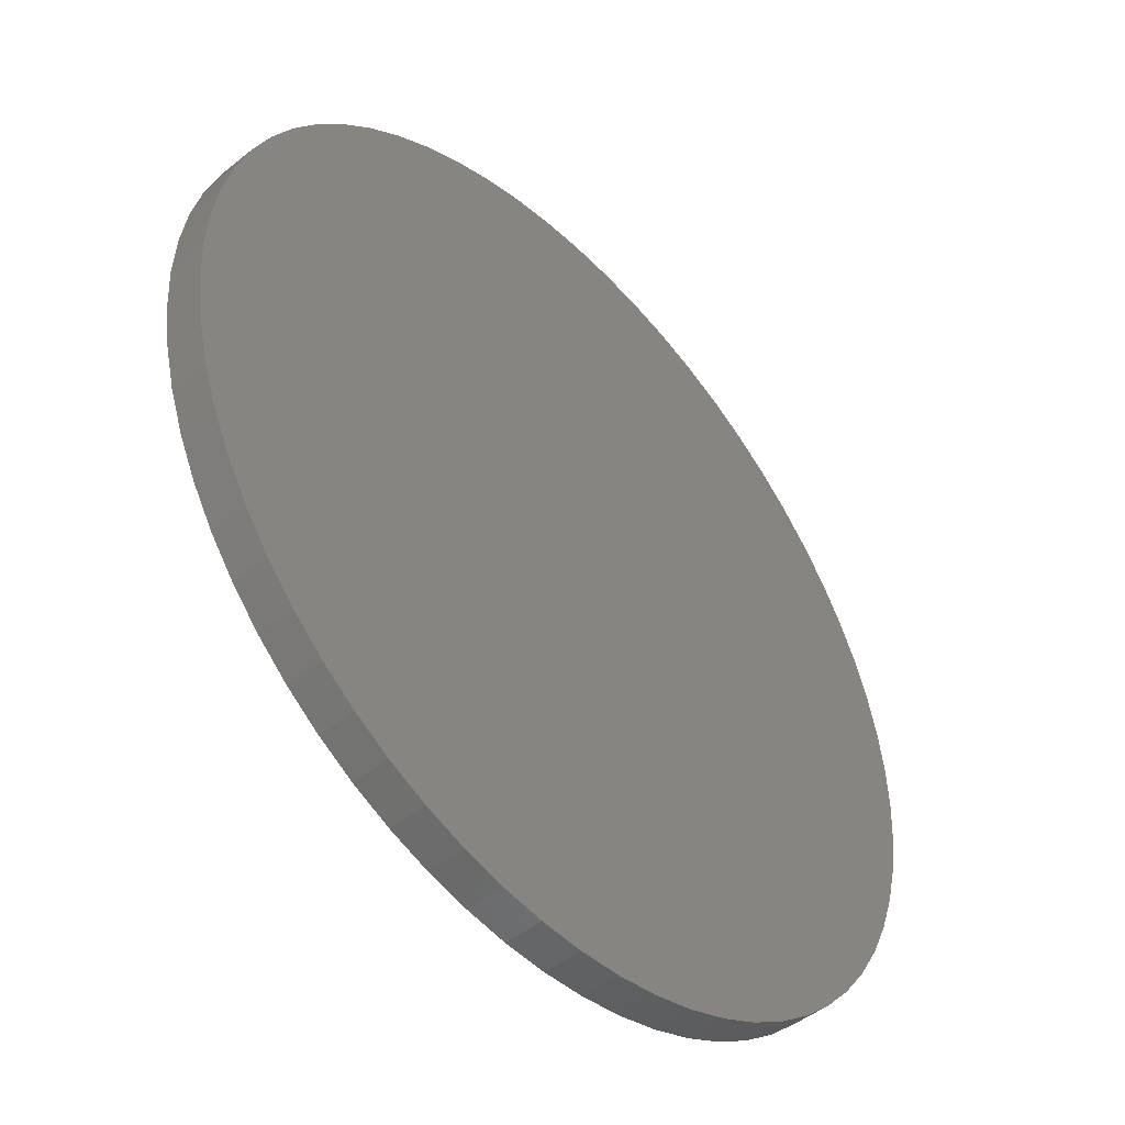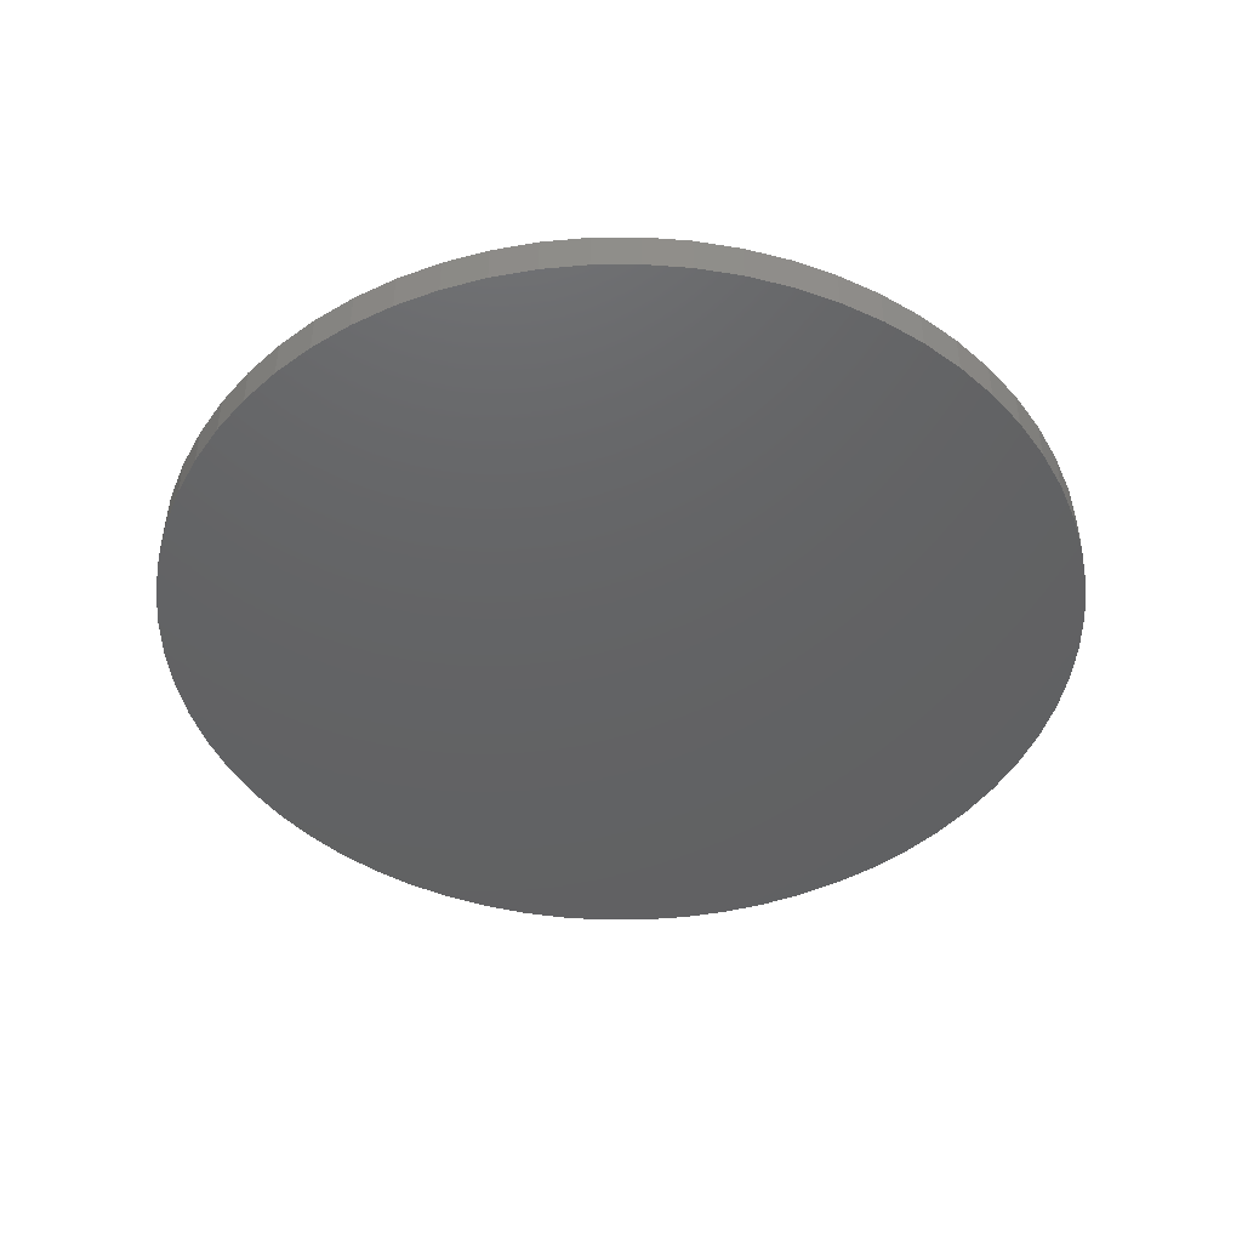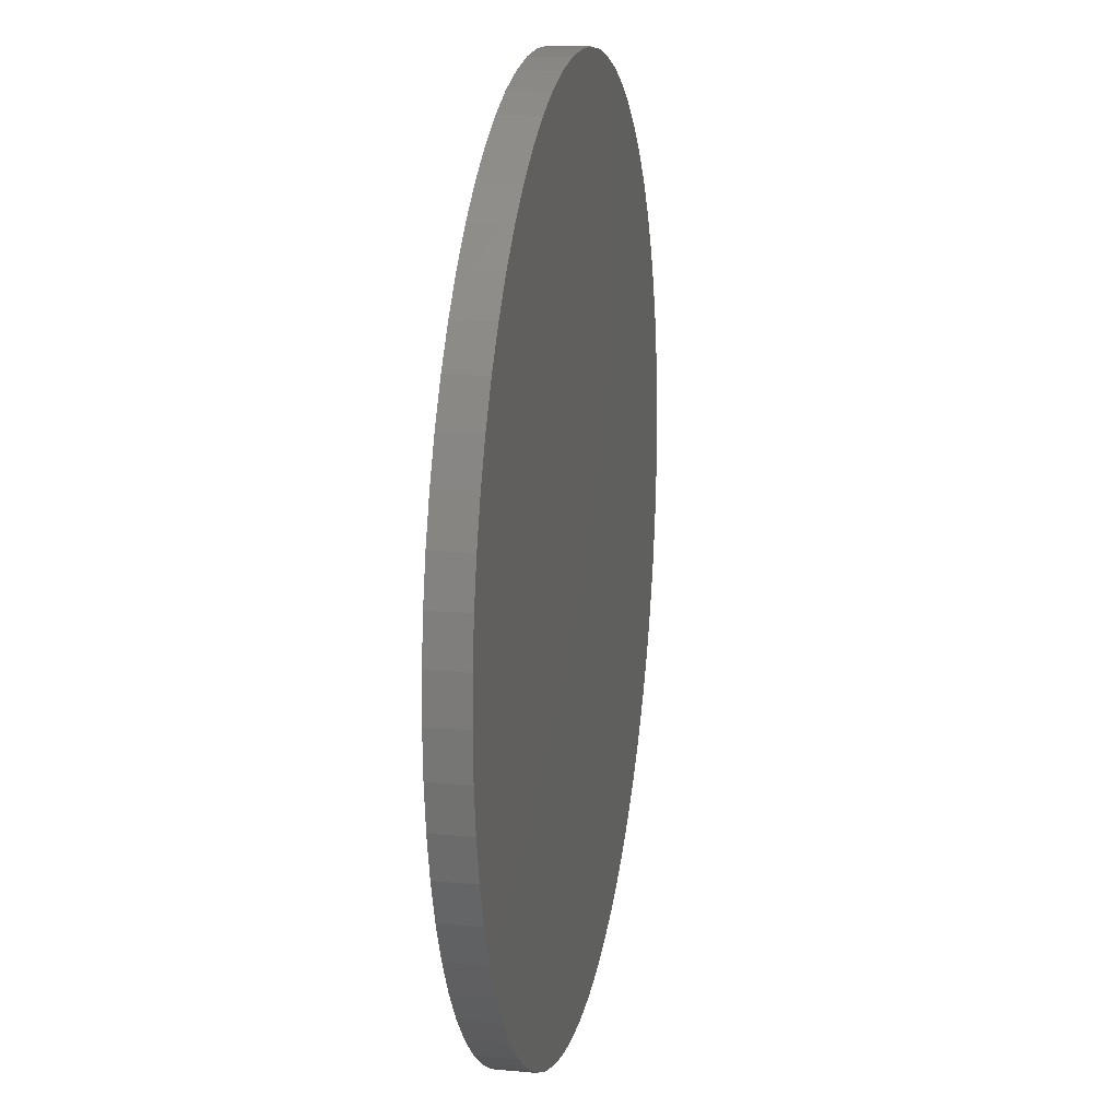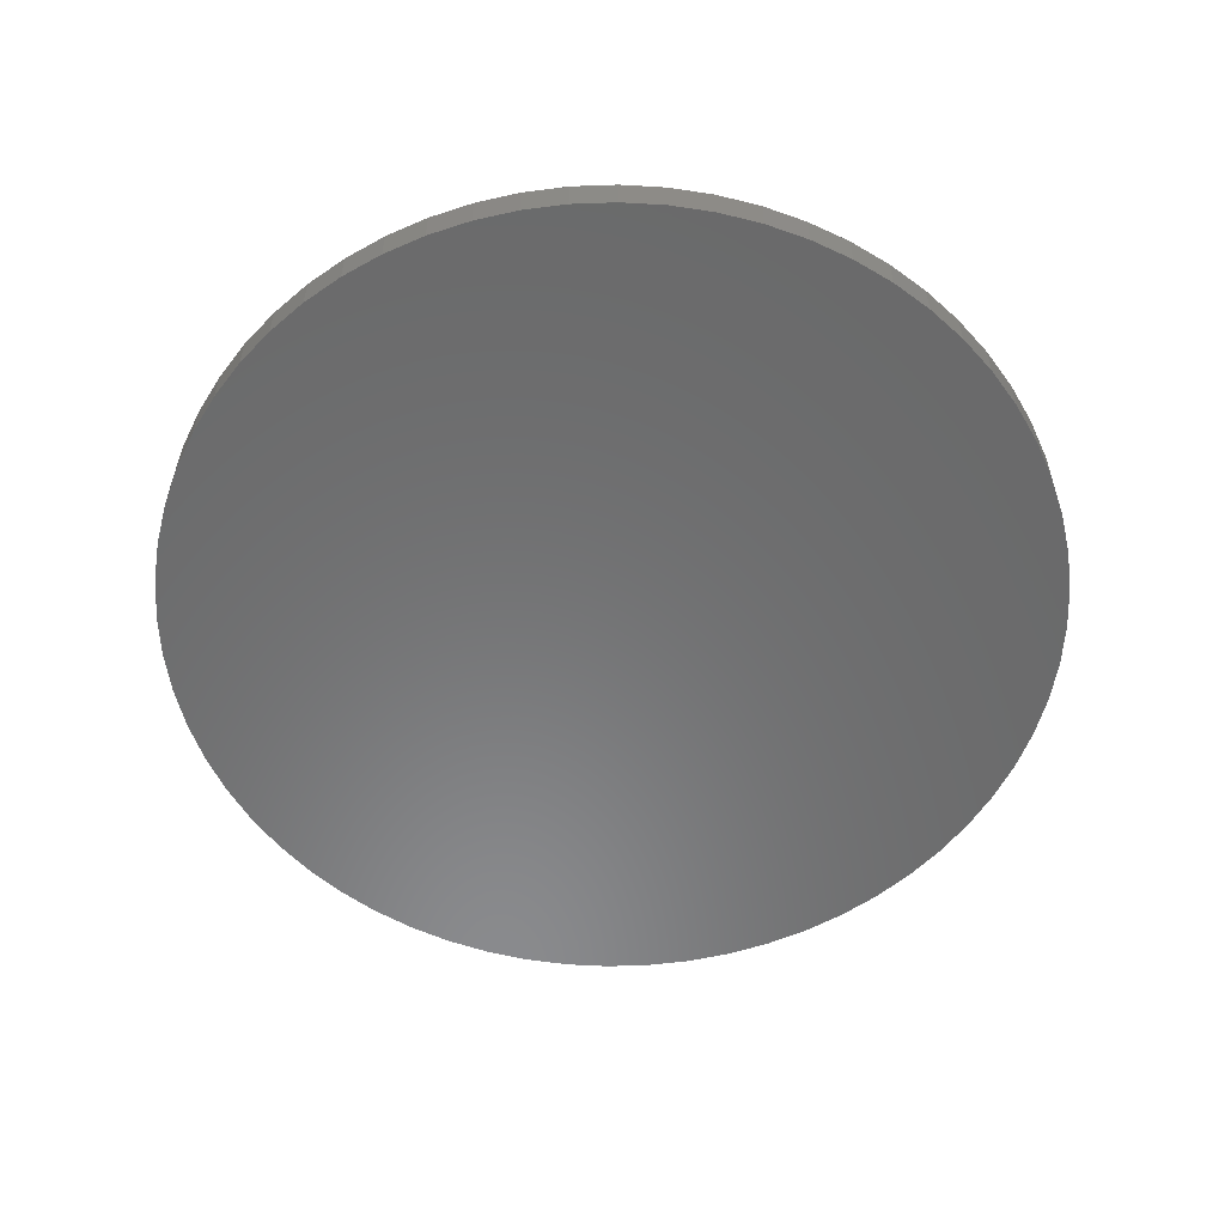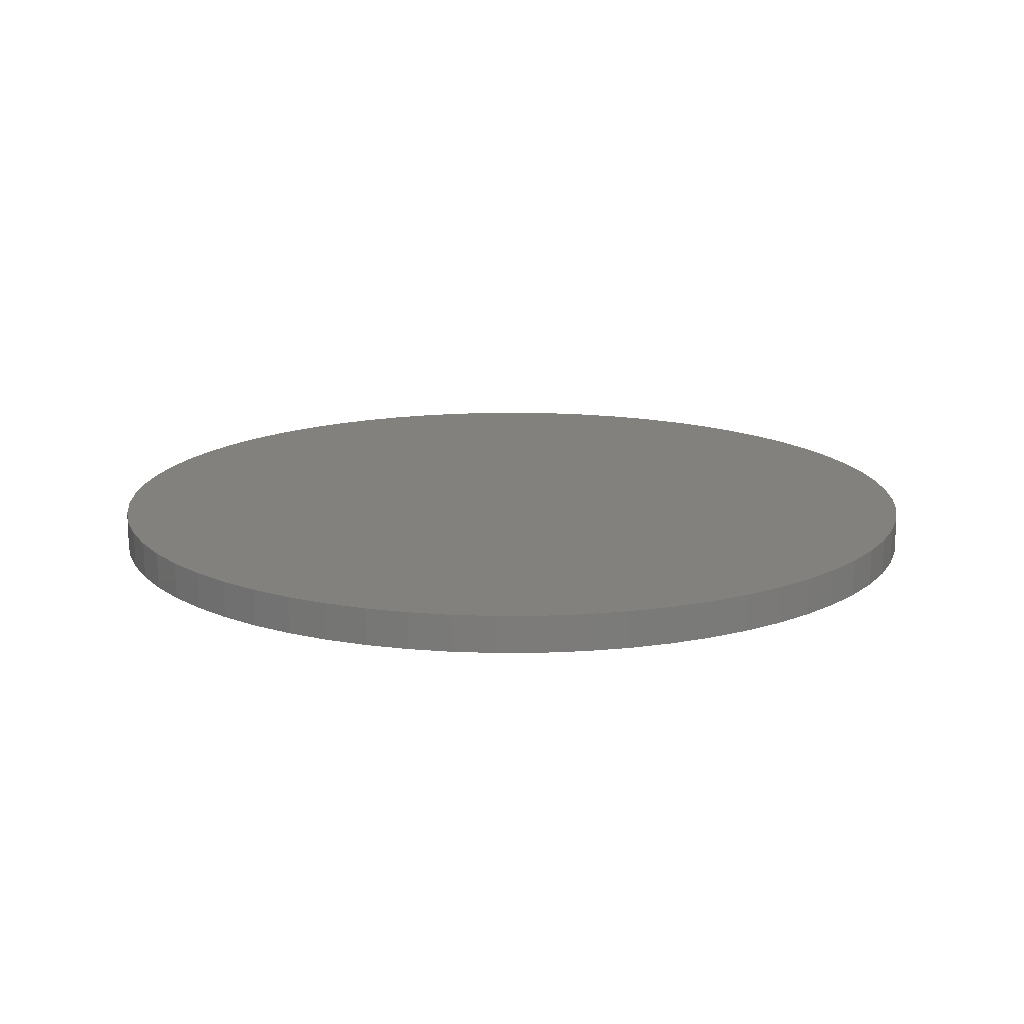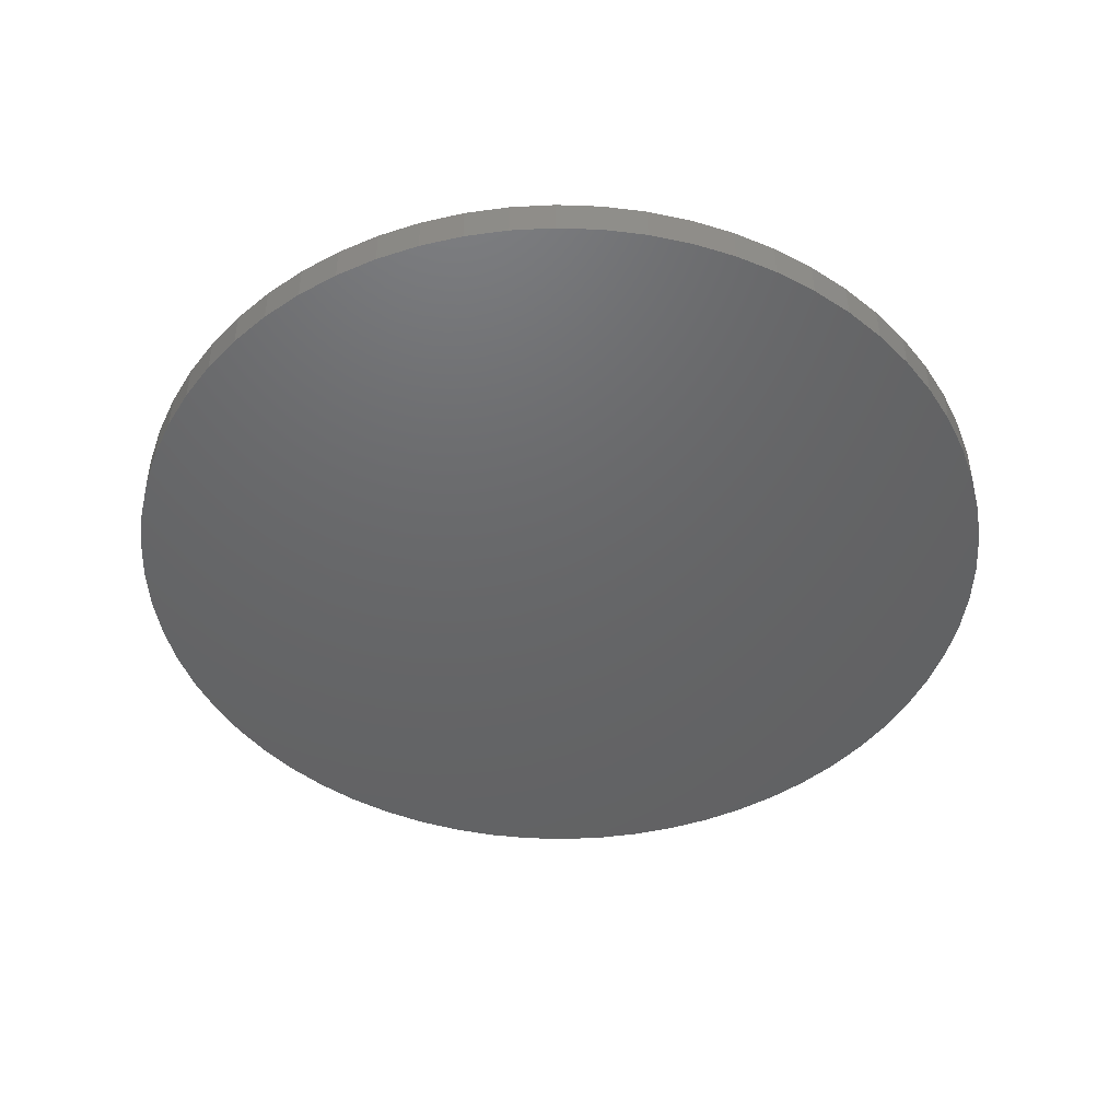
<metadata>
{"format":"stl","ext":"stl","renderer":"f3d","projection":"perspective","resolution":1024,"background":"white","views":[{"elev":-47.1,"azim":132.2,"up":"+Y"},{"elev":-44.7,"azim":-75.4,"up":"+Z"},{"elev":16.4,"azim":100.6,"up":"+Y"},{"elev":-56.4,"azim":38.7,"up":"+Z"},{"elev":15.5,"azim":-144.3,"up":"+Z"},{"elev":-46.6,"azim":-50.1,"up":"+Z"}]}
</metadata>
<code>
# stl→obj: 128 verts, 252 faces
v 23.5 0 2
v 23.39 2.303 0
v 23.39 2.303 2
v 23.5 0 0
v 23.05 4.585 0
v 23.05 4.585 2
v 22.49 6.822 0
v 22.49 6.822 2
v 21.71 8.993 0
v 21.71 8.993 2
v 20.73 11.08 0
v 20.73 11.08 2
v 19.54 13.06 0
v 19.54 13.06 2
v 18.17 14.91 0
v 18.17 14.91 2
v 16.62 16.62 0
v 16.62 16.62 2
v 14.91 18.17 2
v 14.91 18.17 0
v 13.06 19.54 2
v 13.06 19.54 0
v 11.08 20.73 2
v 11.08 20.73 0
v 8.993 21.71 2
v 8.993 21.71 0
v 6.822 22.49 2
v 6.822 22.49 0
v 4.585 23.05 2
v 4.585 23.05 0
v 2.303 23.39 2
v 2.303 23.39 0
v 1.439e-15 23.5 2
v 1.439e-15 23.5 0
v -2.303 23.39 2
v -2.303 23.39 0
v -4.585 23.05 2
v -4.585 23.05 0
v -6.822 22.49 2
v -6.822 22.49 0
v -8.993 21.71 2
v -8.993 21.71 0
v -11.08 20.73 2
v -11.08 20.73 0
v -13.06 19.54 2
v -13.06 19.54 0
v -14.91 18.17 2
v -14.91 18.17 0
v -16.62 16.62 2
v -16.62 16.62 0
v -18.17 14.91 0
v -18.17 14.91 2
v -19.54 13.06 0
v -19.54 13.06 2
v -20.73 11.08 0
v -20.73 11.08 2
v -21.71 8.993 0
v -21.71 8.993 2
v -22.49 6.822 0
v -22.49 6.822 2
v -23.05 4.585 0
v -23.05 4.585 2
v -23.39 2.303 0
v -23.39 2.303 2
v -23.5 2.878e-15 0
v -23.5 2.878e-15 2
v -23.39 -2.303 0
v -23.39 -2.303 2
v -23.05 -4.585 0
v -23.05 -4.585 2
v -22.49 -6.822 0
v -22.49 -6.822 2
v -21.71 -8.993 0
v -21.71 -8.993 2
v -20.73 -11.08 0
v -20.73 -11.08 2
v -19.54 -13.06 0
v -19.54 -13.06 2
v -18.17 -14.91 0
v -18.17 -14.91 2
v -16.62 -16.62 0
v -16.62 -16.62 2
v -14.91 -18.17 2
v -14.91 -18.17 0
v -13.06 -19.54 2
v -13.06 -19.54 0
v -11.08 -20.73 2
v -11.08 -20.73 0
v -8.993 -21.71 2
v -8.993 -21.71 0
v -6.822 -22.49 2
v -6.822 -22.49 0
v -4.585 -23.05 2
v -4.585 -23.05 0
v -2.303 -23.39 2
v -2.303 -23.39 0
v -4.317e-15 -23.5 2
v -4.317e-15 -23.5 0
v 2.303 -23.39 2
v 2.303 -23.39 0
v 4.585 -23.05 2
v 4.585 -23.05 0
v 6.822 -22.49 2
v 6.822 -22.49 0
v 8.993 -21.71 2
v 8.993 -21.71 0
v 11.08 -20.73 2
v 11.08 -20.73 0
v 13.06 -19.54 2
v 13.06 -19.54 0
v 14.91 -18.17 2
v 14.91 -18.17 0
v 16.62 -16.62 2
v 16.62 -16.62 0
v 18.17 -14.91 0
v 18.17 -14.91 2
v 19.54 -13.06 0
v 19.54 -13.06 2
v 20.73 -11.08 0
v 20.73 -11.08 2
v 21.71 -8.993 0
v 21.71 -8.993 2
v 22.49 -6.822 0
v 22.49 -6.822 2
v 23.05 -4.585 0
v 23.05 -4.585 2
v 23.39 -2.303 0
v 23.39 -2.303 2
f 1 2 3
f 2 1 4
f 3 5 6
f 5 3 2
f 6 7 8
f 7 6 5
f 8 9 10
f 9 8 7
f 10 11 12
f 11 10 9
f 12 13 14
f 13 12 11
f 14 15 16
f 15 14 13
f 16 17 18
f 17 16 15
f 17 19 18
f 19 17 20
f 20 21 19
f 21 20 22
f 22 23 21
f 23 22 24
f 24 25 23
f 25 24 26
f 26 27 25
f 27 26 28
f 28 29 27
f 29 28 30
f 30 31 29
f 31 30 32
f 32 33 31
f 33 32 34
f 34 35 33
f 35 34 36
f 36 37 35
f 37 36 38
f 38 39 37
f 39 38 40
f 40 41 39
f 41 40 42
f 42 43 41
f 43 42 44
f 44 45 43
f 45 44 46
f 46 47 45
f 47 46 48
f 48 49 47
f 49 48 50
f 51 49 50
f 49 51 52
f 53 52 51
f 52 53 54
f 55 54 53
f 54 55 56
f 57 56 55
f 56 57 58
f 59 58 57
f 58 59 60
f 61 60 59
f 60 61 62
f 63 62 61
f 62 63 64
f 65 64 63
f 64 65 66
f 67 66 65
f 66 67 68
f 69 68 67
f 68 69 70
f 71 70 69
f 70 71 72
f 73 72 71
f 72 73 74
f 75 74 73
f 74 75 76
f 77 76 75
f 76 77 78
f 79 78 77
f 78 79 80
f 81 80 79
f 80 81 82
f 81 83 82
f 83 81 84
f 84 85 83
f 85 84 86
f 86 87 85
f 87 86 88
f 88 89 87
f 89 88 90
f 90 91 89
f 91 90 92
f 92 93 91
f 93 92 94
f 94 95 93
f 95 94 96
f 96 97 95
f 97 96 98
f 98 99 97
f 99 98 100
f 100 101 99
f 101 100 102
f 102 103 101
f 103 102 104
f 104 105 103
f 105 104 106
f 106 107 105
f 107 106 108
f 108 109 107
f 109 108 110
f 110 111 109
f 111 110 112
f 112 113 111
f 113 112 114
f 113 115 116
f 115 113 114
f 116 117 118
f 117 116 115
f 118 119 120
f 119 118 117
f 120 121 122
f 121 120 119
f 122 123 124
f 123 122 121
f 124 125 126
f 125 124 123
f 126 127 128
f 127 126 125
f 128 4 1
f 4 128 127
f 127 2 4
f 125 2 127
f 125 5 2
f 123 5 125
f 123 7 5
f 121 7 123
f 121 9 7
f 119 9 121
f 119 11 9
f 117 11 119
f 117 13 11
f 115 13 117
f 115 15 13
f 114 15 115
f 114 17 15
f 112 17 114
f 112 20 17
f 110 20 112
f 110 22 20
f 108 22 110
f 108 24 22
f 106 24 108
f 106 26 24
f 104 26 106
f 104 28 26
f 102 28 104
f 102 30 28
f 100 30 102
f 100 32 30
f 100 34 32
f 98 34 100
f 96 34 98
f 96 36 34
f 94 36 96
f 94 38 36
f 92 38 94
f 92 40 38
f 90 40 92
f 90 42 40
f 88 42 90
f 88 44 42
f 86 44 88
f 86 46 44
f 84 46 86
f 84 48 46
f 81 48 84
f 81 50 48
f 79 50 81
f 79 51 50
f 77 51 79
f 77 53 51
f 75 53 77
f 75 55 53
f 73 55 75
f 73 57 55
f 71 57 73
f 71 59 57
f 69 59 71
f 69 61 59
f 67 61 69
f 67 63 61
f 63 67 65
f 3 128 1
f 6 128 3
f 6 126 128
f 8 126 6
f 8 124 126
f 10 124 8
f 10 122 124
f 12 122 10
f 12 120 122
f 14 120 12
f 14 118 120
f 16 118 14
f 16 116 118
f 18 116 16
f 18 113 116
f 19 113 18
f 19 111 113
f 21 111 19
f 21 109 111
f 23 109 21
f 23 107 109
f 25 107 23
f 25 105 107
f 27 105 25
f 27 103 105
f 29 103 27
f 29 101 103
f 31 101 29
f 31 99 101
f 33 99 31
f 33 97 99
f 35 97 33
f 35 95 97
f 37 95 35
f 37 93 95
f 39 93 37
f 39 91 93
f 41 91 39
f 41 89 91
f 43 89 41
f 43 87 89
f 45 87 43
f 45 85 87
f 47 85 45
f 47 83 85
f 49 83 47
f 49 82 83
f 52 82 49
f 52 80 82
f 54 80 52
f 54 78 80
f 56 78 54
f 56 76 78
f 58 76 56
f 58 74 76
f 60 74 58
f 60 72 74
f 62 72 60
f 62 70 72
f 64 70 62
f 64 68 70
f 68 64 66

</code>
